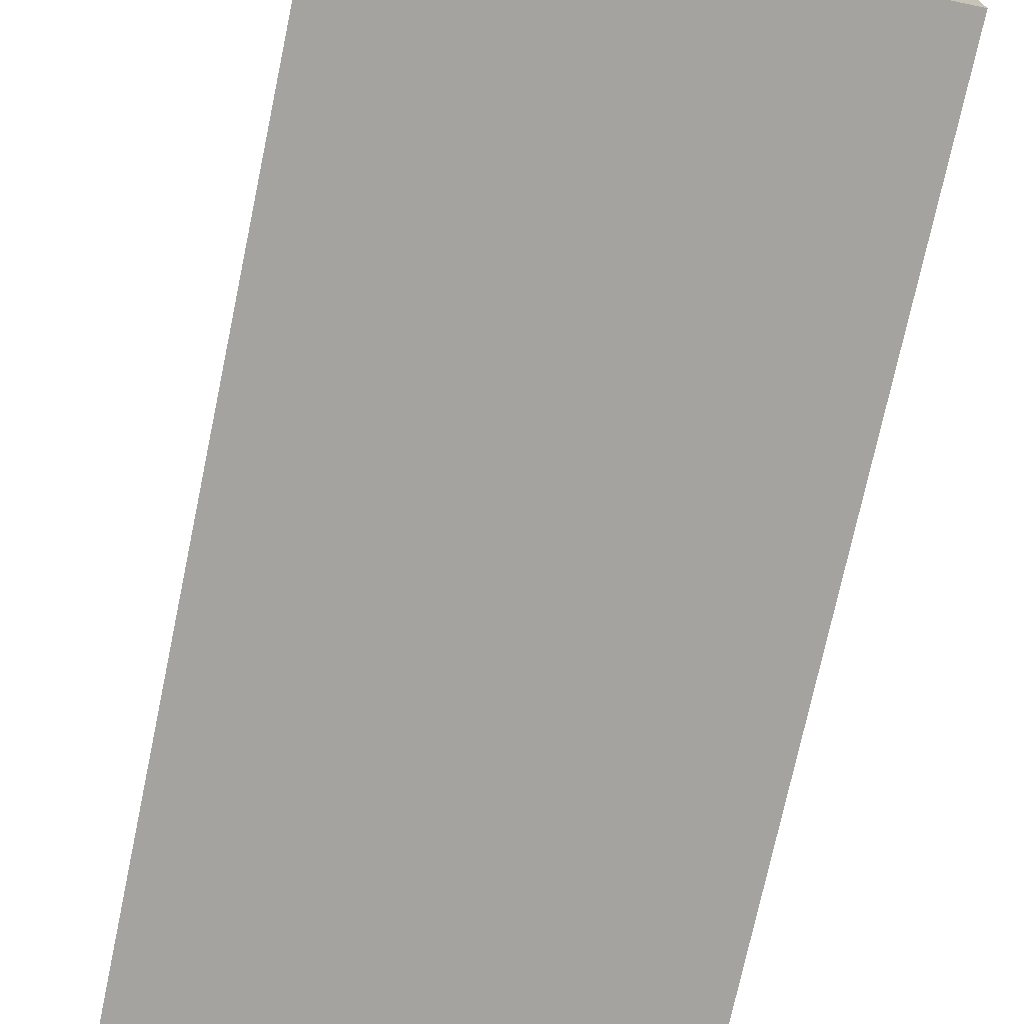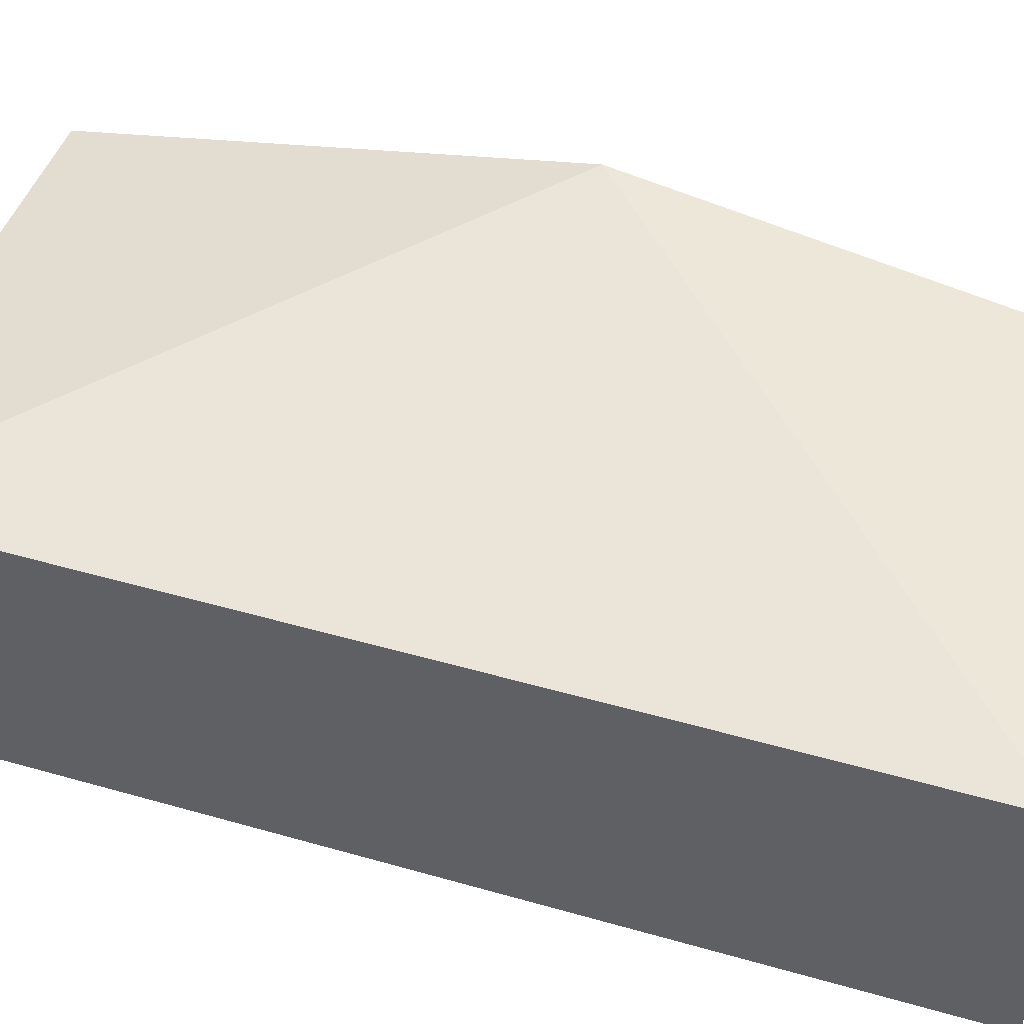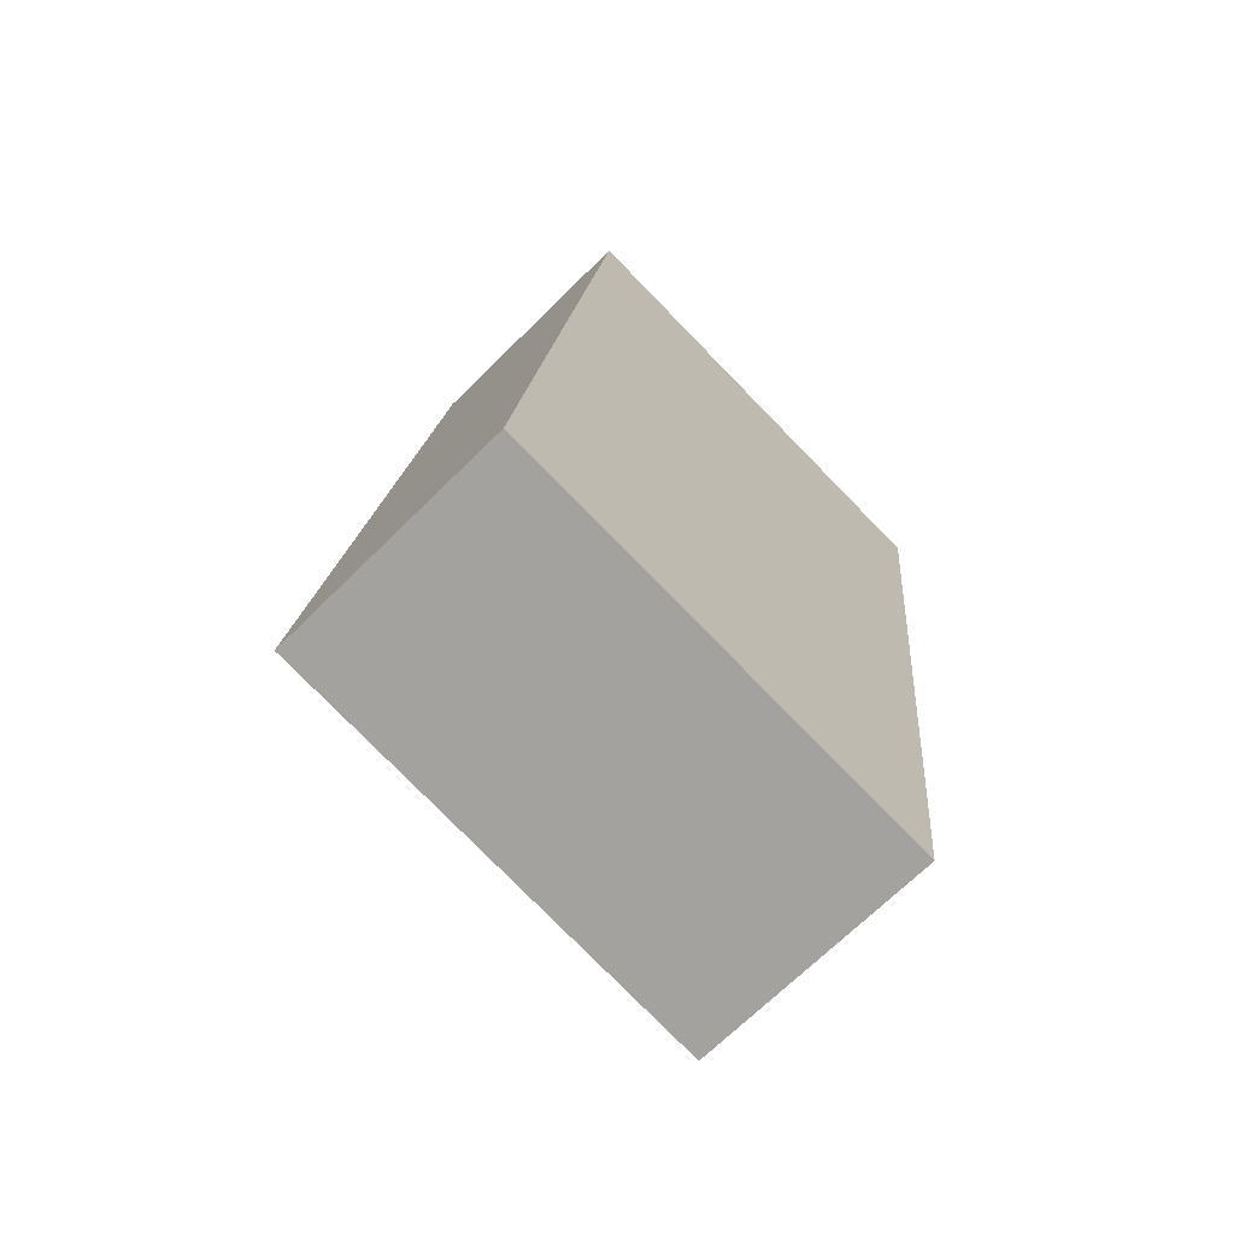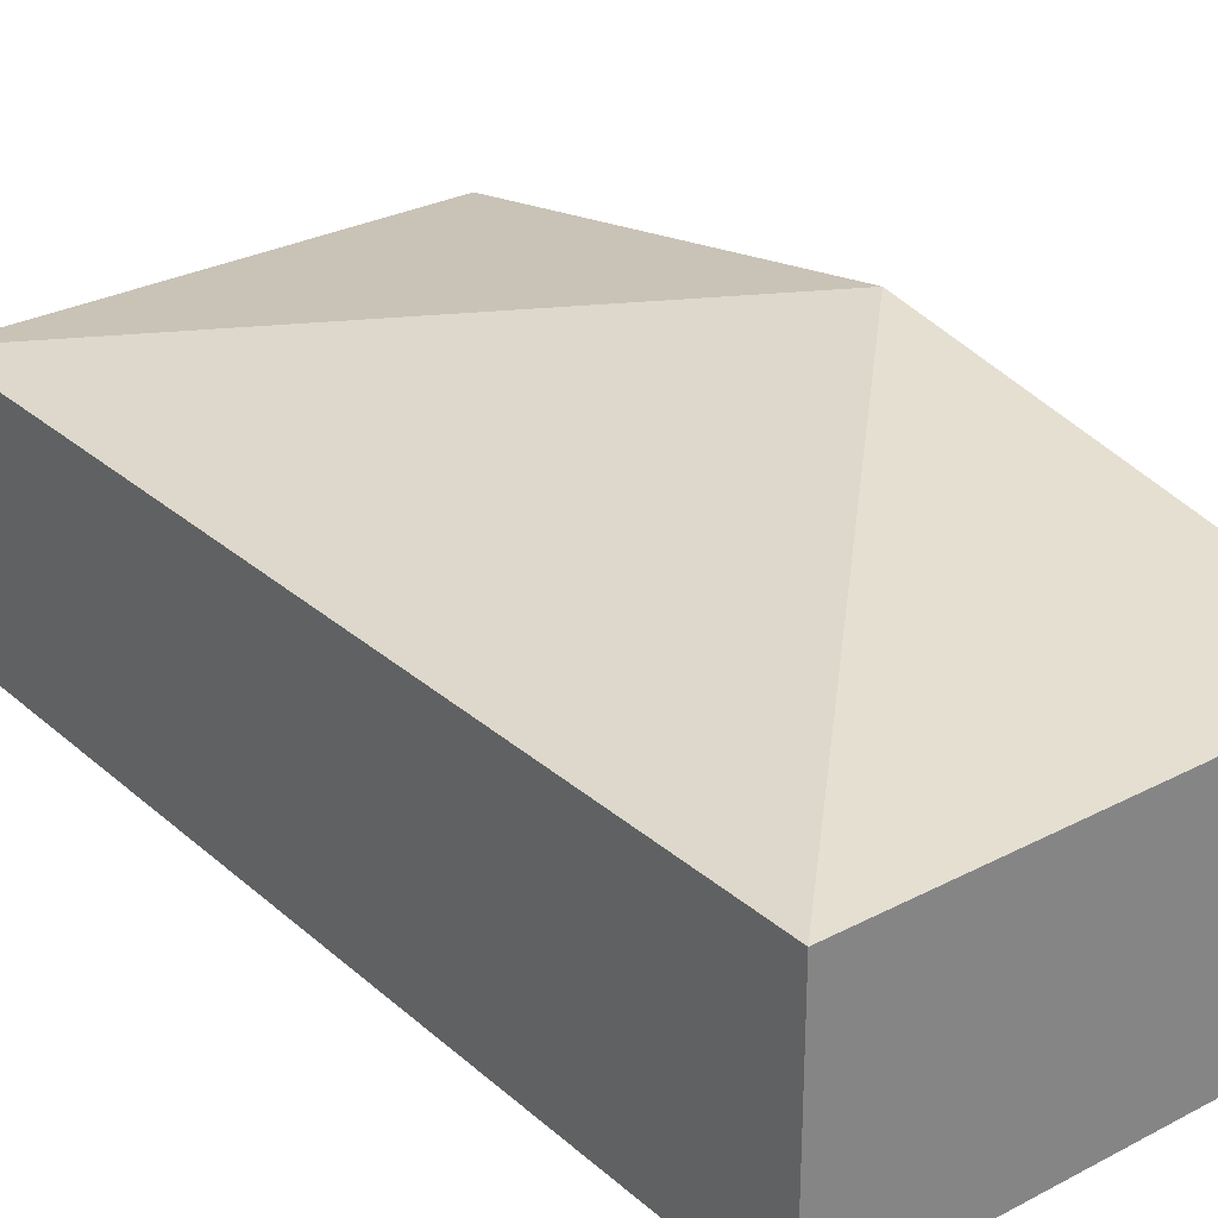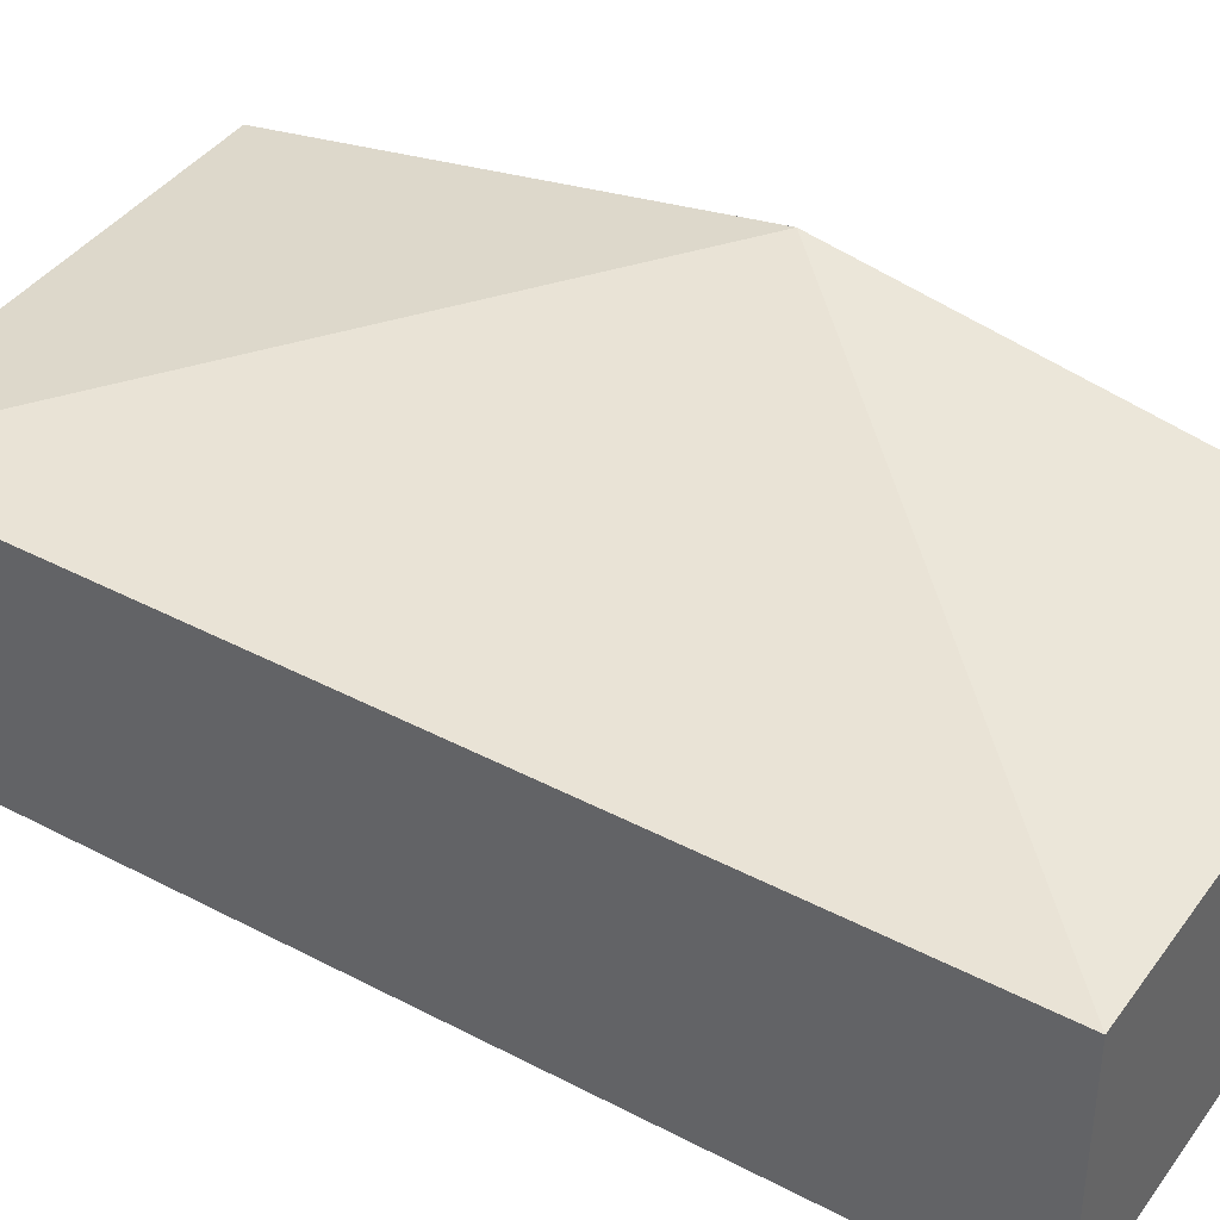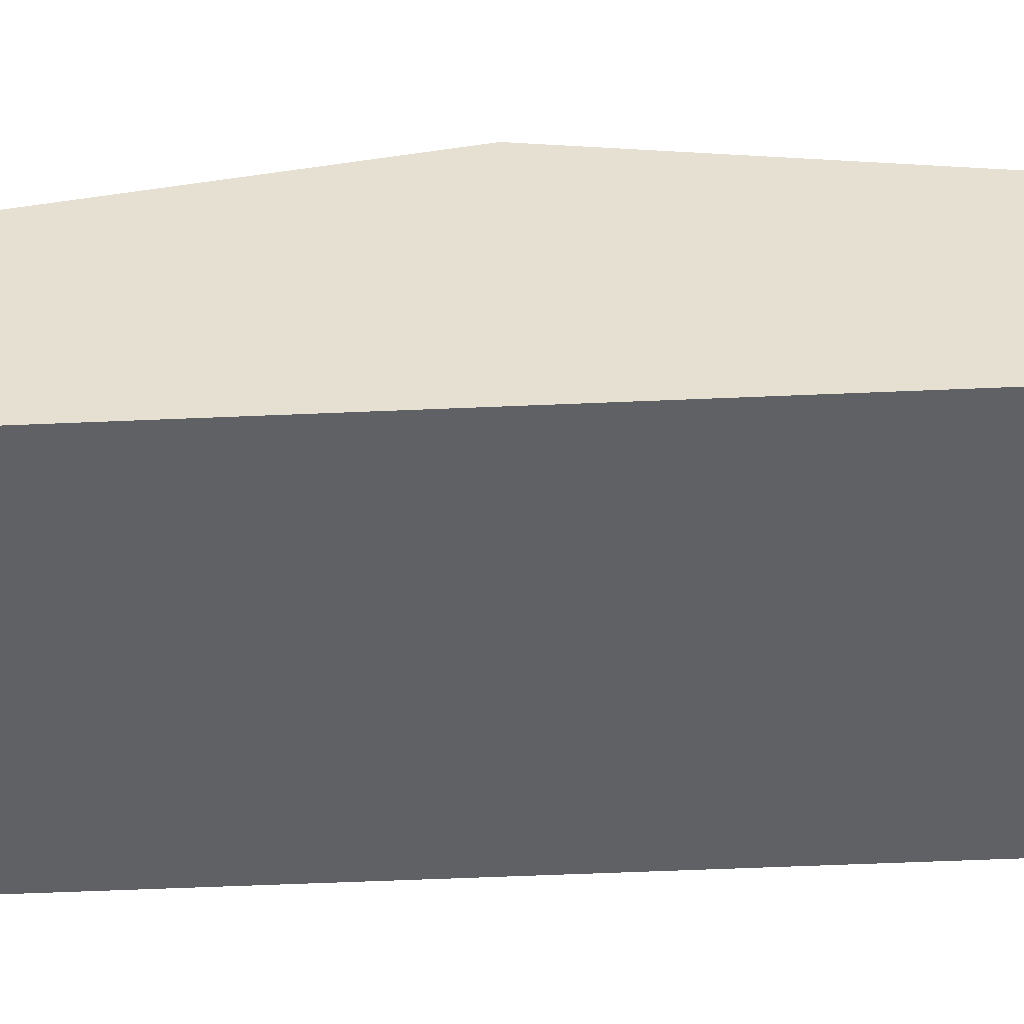
<metadata>
{"format":"obj","ext":"obj","renderer":"f3d","projection":"perspective","resolution":1024,"background":"white","views":[{"elev":-72.8,"azim":174.7,"up":"+Y"},{"elev":45.6,"azim":-65.1,"up":"+Y"},{"elev":-68.8,"azim":-45.2,"up":"+Z"},{"elev":28.8,"azim":-31.3,"up":"+Y"},{"elev":40.6,"azim":-50.7,"up":"+Y"},{"elev":-50.1,"azim":99.4,"up":"+Y"}]}
</metadata>
<code>
v  3.137 2.017 2.495
v  0.642 1.522 5.661
v  3.466 1.522 5.319
v  0 1.52 9.307e-17
v  2.809 1.523 -0.321
v  2.809 1.966e-17 -0.321
v  0 0 0
v  0.642 -3.466e-16 5.661
v  3.466 -3.257e-16 5.319
v  3.137 -1.528e-16 2.495
g defaultobject
f 1 2 3
f 4 2 1
f 4 1 5
f 6 4 5
f 4 6 7
f 4 8 2
f 8 4 7
f 8 3 2
f 3 8 9
f 1 6 5
f 6 1 10
f 10 1 3
f 10 3 9
f 6 8 7
f 8 6 10
f 8 10 9

</code>
